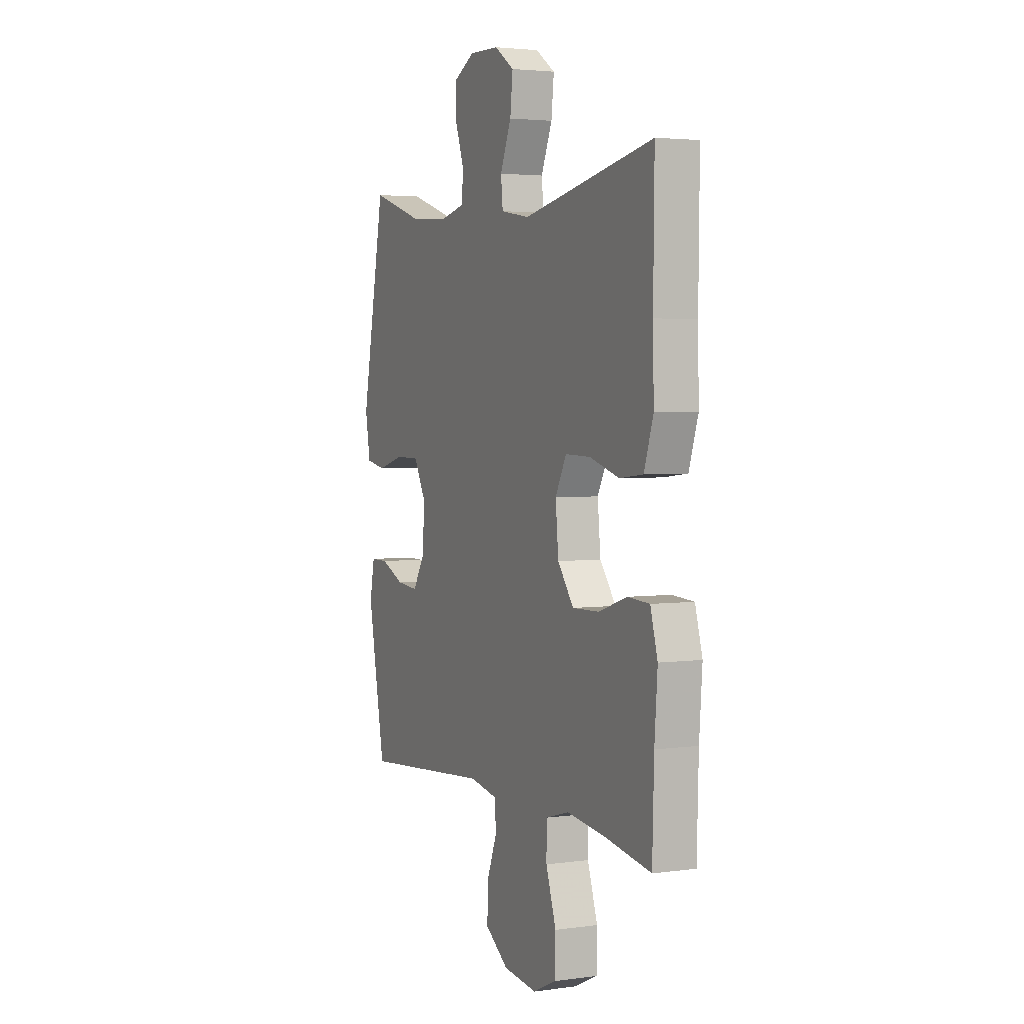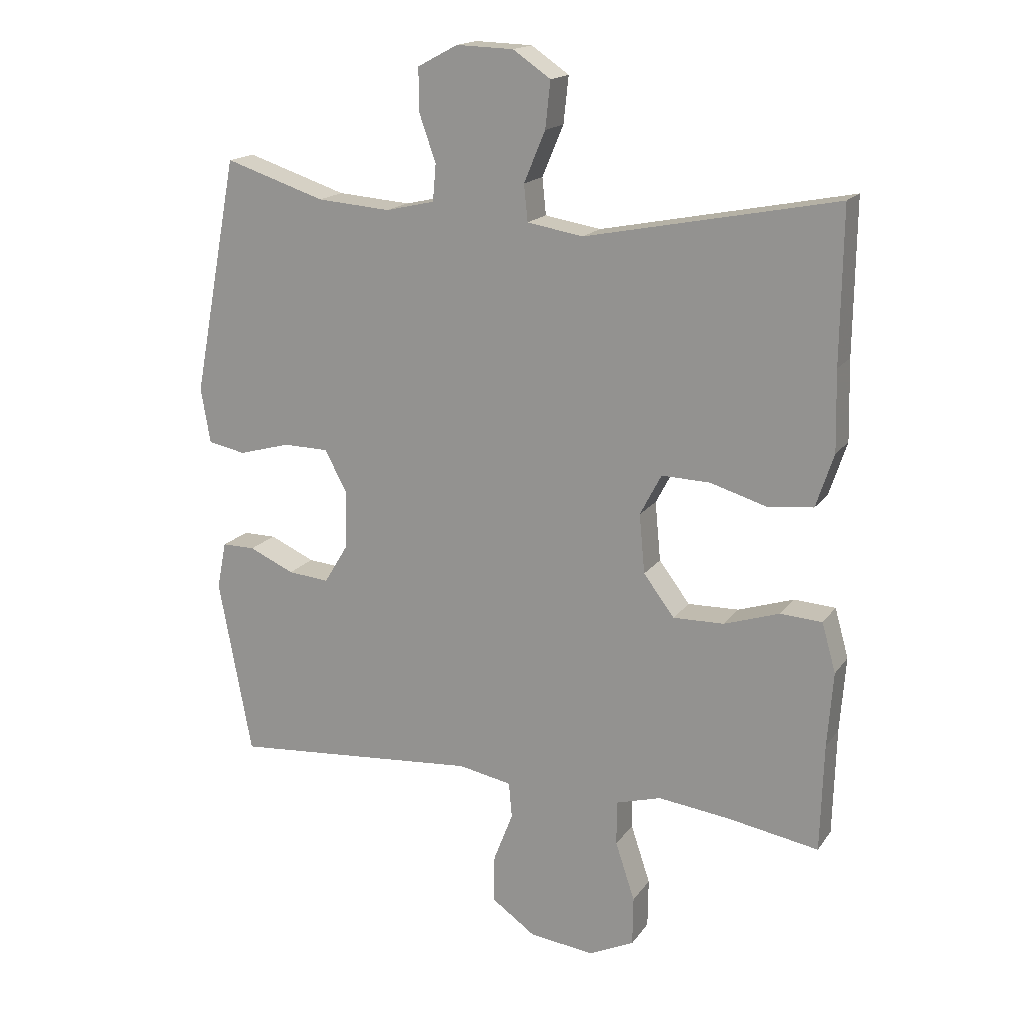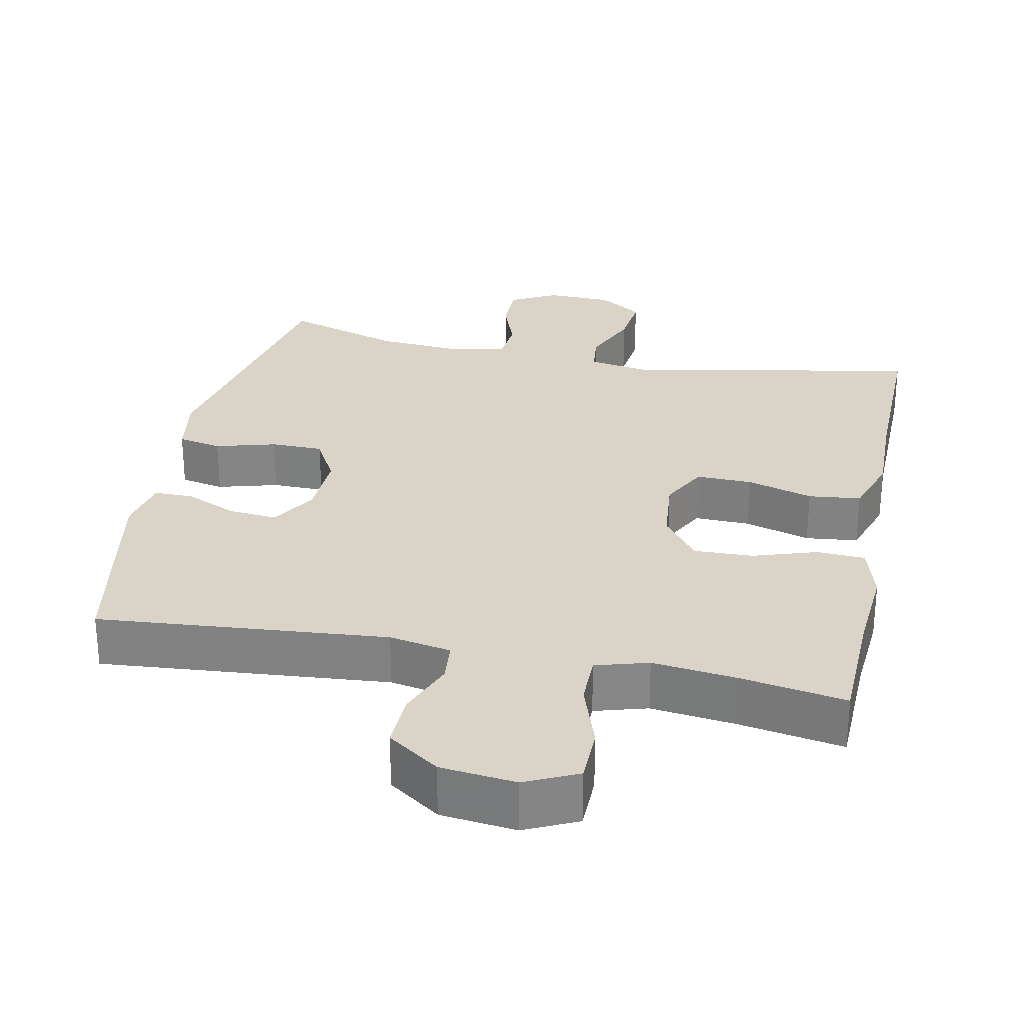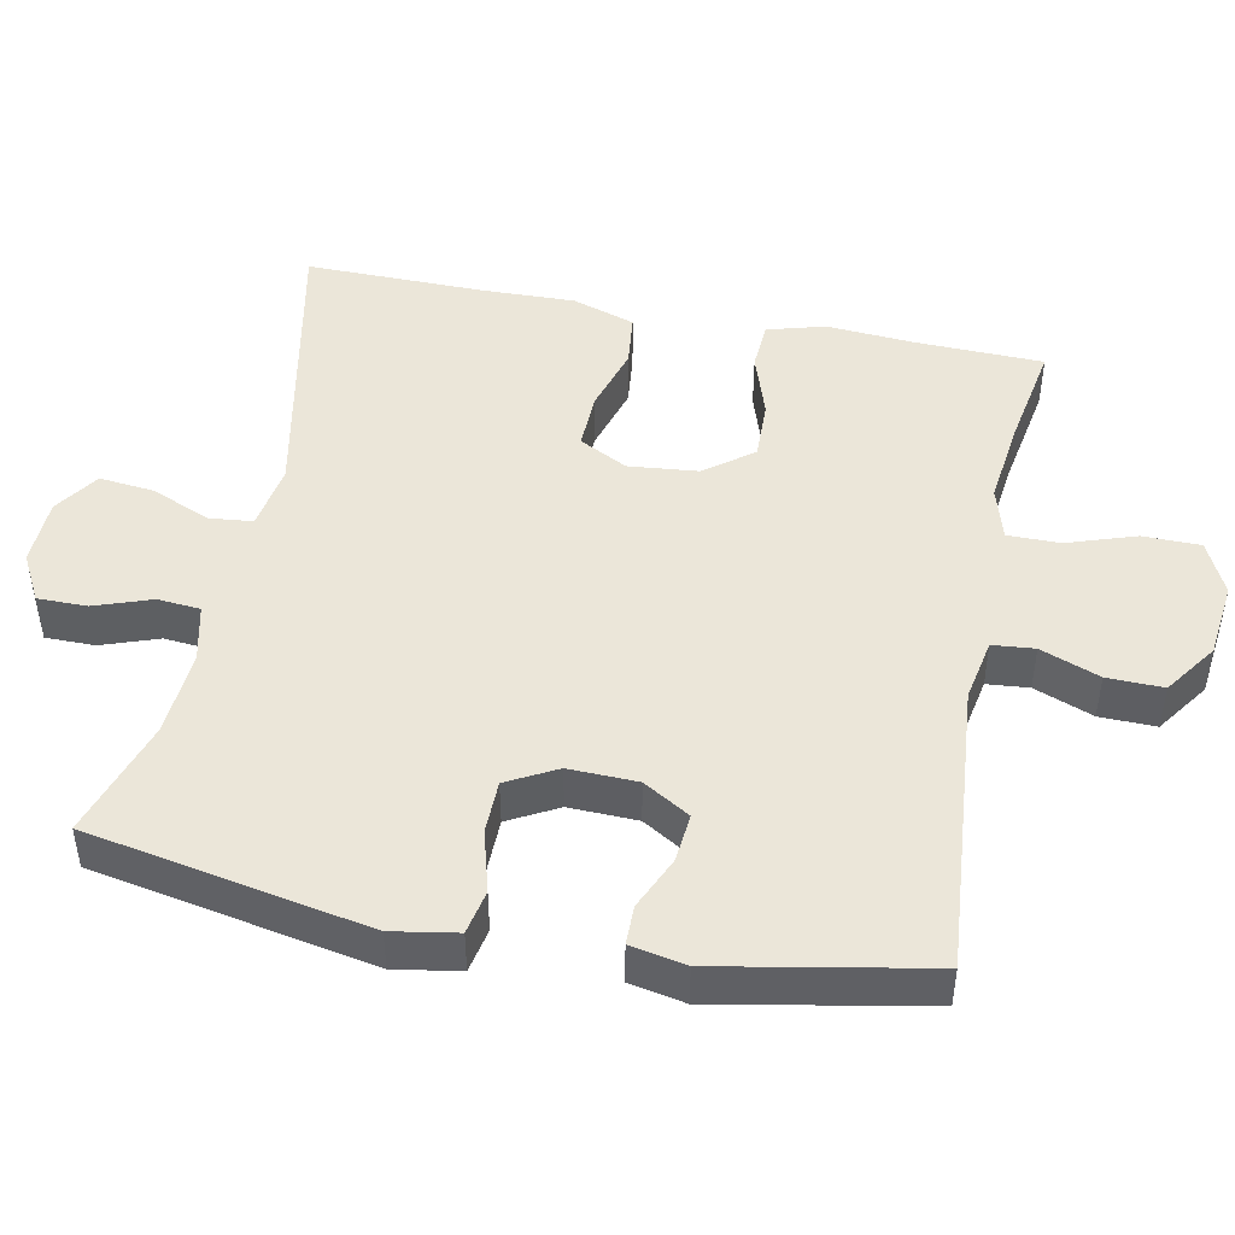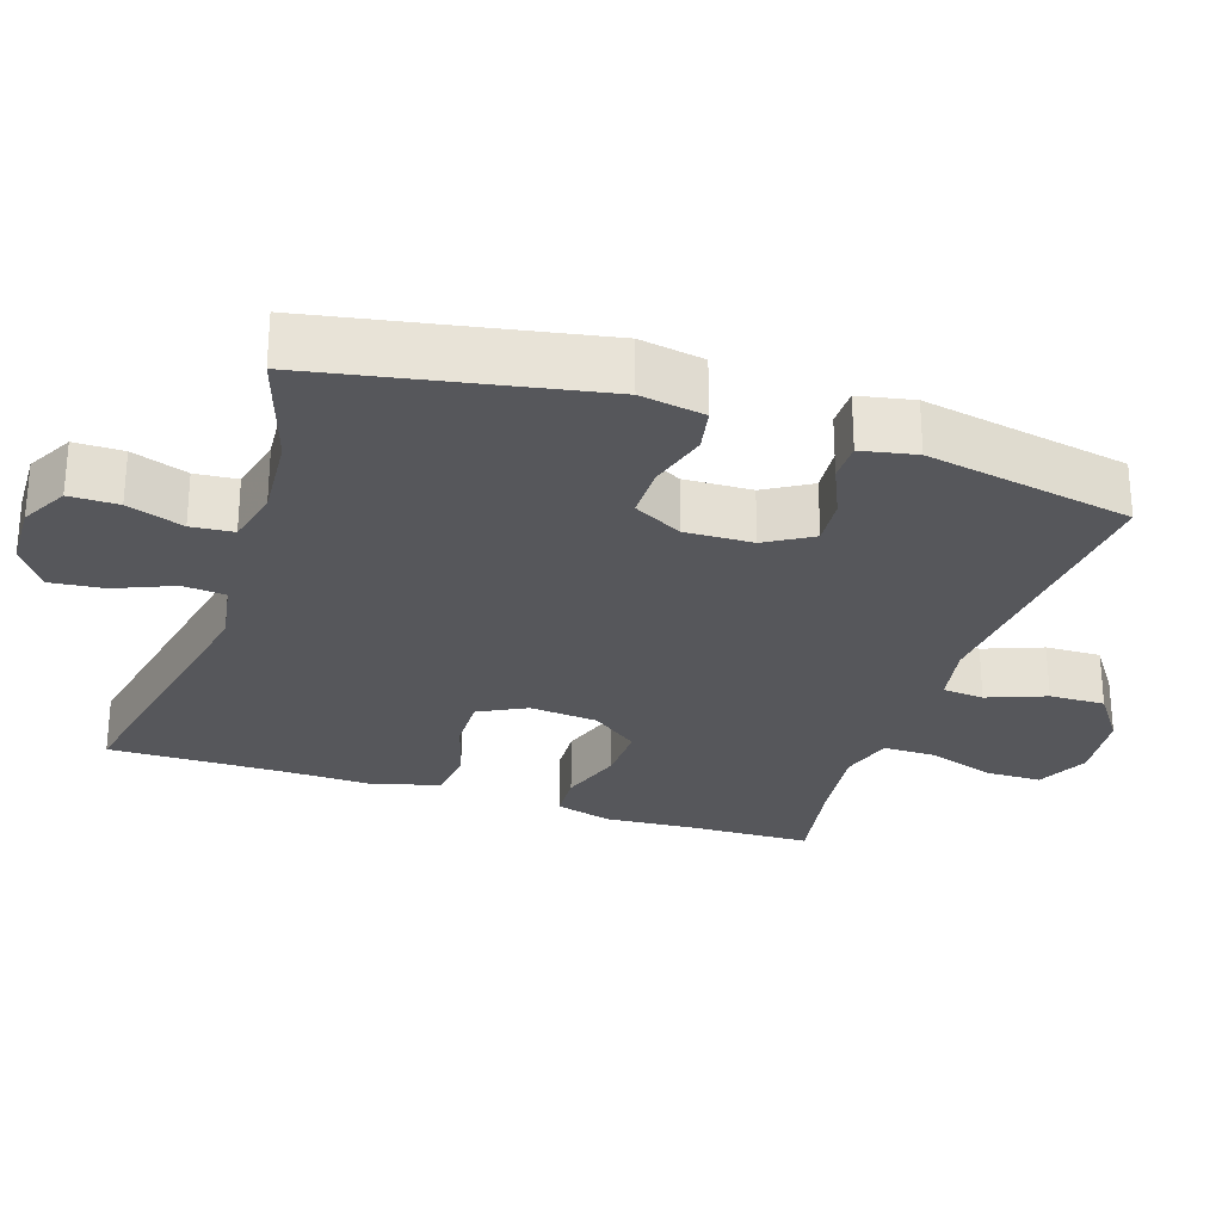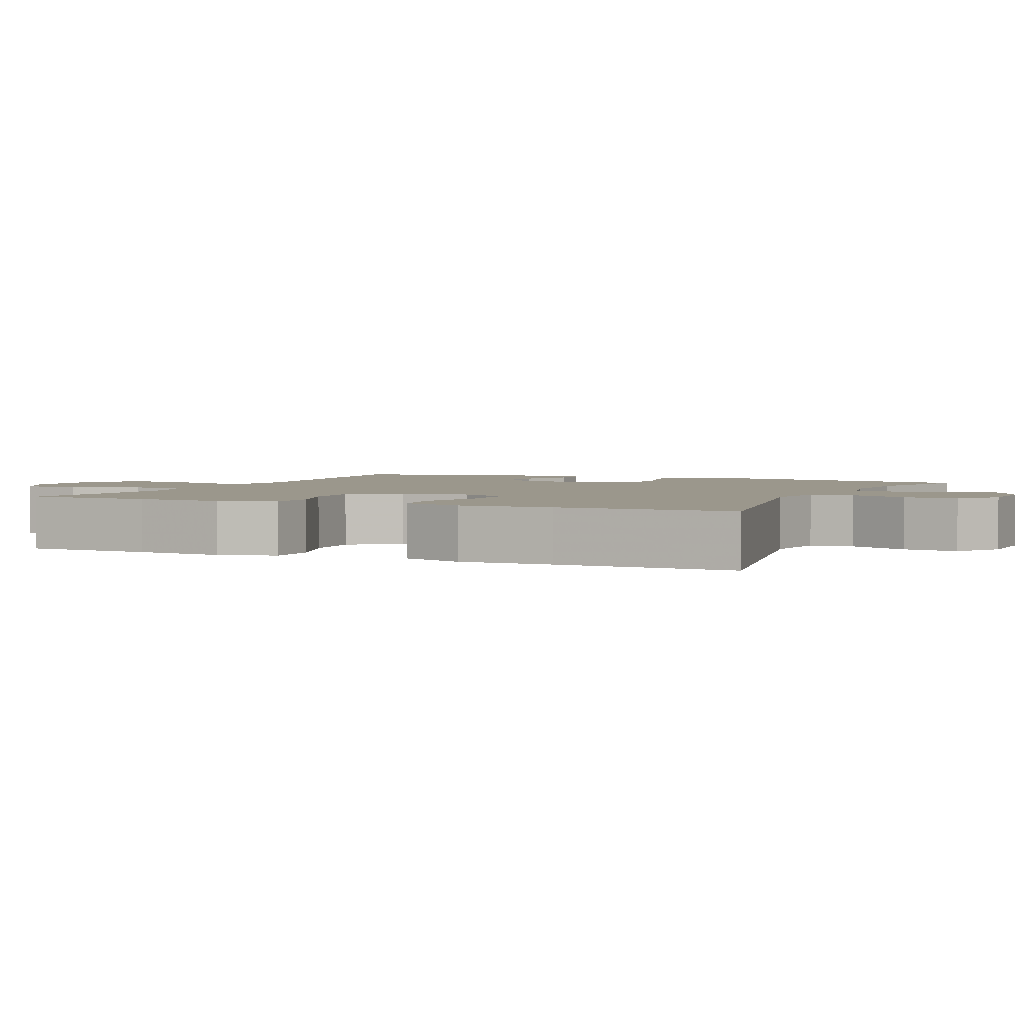
<metadata>
{"format":"obj","ext":"obj","renderer":"f3d","projection":"perspective","resolution":1024,"background":"white","views":[{"elev":3.3,"azim":-115.0,"up":"+Z"},{"elev":17.0,"azim":-156.2,"up":"+Z"},{"elev":28.4,"azim":-168.5,"up":"+Y"},{"elev":46.8,"azim":101.2,"up":"+Y"},{"elev":-27.3,"azim":71.6,"up":"+Y"},{"elev":2.8,"azim":-65.9,"up":"+Y"}]}
</metadata>
<code>
v -0.5 0.07 0.5
v -0.101 0.07 0.421
v -0.012 0.07 0.436
v -0.006 0.07 0.494
v -0.04 0.07 0.575
v -0.048 0.07 0.649
v 0.012 0.07 0.69
v 0.103 0.07 0.693
v 0.167 0.07 0.659
v 0.167 0.07 0.592
v 0.14 0.07 0.515
v 0.145 0.07 0.457
v 0.223 0.07 0.439
v 0.34 0.07 0.448
v 0.5 0.07 0.5
v 0.572 0.07 0.121
v 0.557 0.07 0.033
v 0.497 0.07 0.021
v 0.414 0.07 0.044
v 0.342 0.07 0.043
v 0.306 0.07 -0.024
v 0.309 0.07 -0.117
v 0.347 0.07 -0.18
v 0.413 0.07 -0.174
v 0.485 0.07 -0.142
v 0.538 0.07 -0.142
v 0.553 0.07 -0.217
v 0.5 0.07 -0.5
v 0.104 0.07 -0.467
v 0.019 0.07 -0.483
v 0.014 0.07 -0.54
v 0.045 0.07 -0.62
v 0.047 0.07 -0.696
v -0.024 0.07 -0.746
v -0.127 0.07 -0.758
v -0.199 0.07 -0.724
v -0.2 0.07 -0.646
v -0.169 0.07 -0.553
v -0.169 0.07 -0.482
v -0.241 0.07 -0.461
v -0.356 0.07 -0.475
v -0.5 0.07 -0.5
v -0.505 0.07 -0.328
v -0.514 0.07 -0.208
v -0.492 0.07 -0.13
v -0.426 0.07 -0.126
v -0.338 0.07 -0.155
v -0.257 0.07 -0.157
v -0.208 0.07 -0.092
v -0.199 0.07 0.002
v -0.233 0.07 0.067
v -0.31 0.07 0.065
v -0.4 0.07 0.038
v -0.472 0.07 0.046
v -0.5 0.07 0.131
v -0.497 0.07 0.258
v -0.5 0 0.5
v -0.101 0 0.421
v -0.012 0 0.436
v -0.006 0 0.494
v -0.04 0 0.575
v -0.048 0 0.649
v 0.012 0 0.69
v 0.103 0 0.693
v 0.167 0 0.659
v 0.167 0 0.592
v 0.14 0 0.515
v 0.145 0 0.457
v 0.223 0 0.439
v 0.34 0 0.448
v 0.5 0 0.5
v 0.572 0 0.121
v 0.557 0 0.033
v 0.497 0 0.021
v 0.414 0 0.044
v 0.342 0 0.043
v 0.306 0 -0.024
v 0.309 0 -0.117
v 0.347 0 -0.18
v 0.413 0 -0.174
v 0.485 0 -0.142
v 0.538 0 -0.142
v 0.553 0 -0.217
v 0.5 0 -0.5
v 0.104 0 -0.467
v 0.019 0 -0.483
v 0.014 0 -0.54
v 0.045 0 -0.62
v 0.047 0 -0.696
v -0.024 0 -0.746
v -0.127 0 -0.758
v -0.199 0 -0.724
v -0.2 0 -0.646
v -0.169 0 -0.553
v -0.169 0 -0.482
v -0.241 0 -0.461
v -0.356 0 -0.475
v -0.5 0 -0.5
v -0.505 0 -0.328
v -0.514 0 -0.208
v -0.492 0 -0.13
v -0.426 0 -0.126
v -0.338 0 -0.155
v -0.257 0 -0.157
v -0.208 0 -0.092
v -0.199 0 0.002
v -0.233 0 0.067
v -0.31 0 0.065
v -0.4 0 0.038
v -0.472 0 0.046
v -0.5 0 0.131
v -0.497 0 0.258
f 53 54 55 56
f 52 53 56 1
f 51 52 1 2
f 50 51 2 3
f 49 50 3
f 44 45 46 47
f 43 44 47 48
f 41 42 43 48
f 40 41 48 49
f 35 36 37 38
f 35 38 39
f 34 35 39
f 31 32 33 34
f 30 31 34 39
f 29 30 39 40
f 27 28 29
f 24 25 26 27
f 23 24 27 29
f 22 23 29 40
f 16 17 18 19
f 14 15 16 19
f 13 14 19 20
f 12 13 20 21
f 8 9 10 11
f 8 11 12
f 7 8 12
f 4 5 6 7
f 4 7 12 21
f 22 40 49 3
f 3 4 21 22
f 112 111 110 109
f 57 112 109 108
f 58 57 108 107
f 59 58 107 106
f 59 106 105
f 103 102 101 100
f 104 103 100 99
f 104 99 98 97
f 105 104 97 96
f 94 93 92 91
f 95 94 91
f 95 91 90
f 90 89 88 87
f 95 90 87 86
f 96 95 86 85
f 85 84 83
f 83 82 81 80
f 85 83 80 79
f 96 85 79 78
f 75 74 73 72
f 75 72 71 70
f 76 75 70 69
f 77 76 69 68
f 67 66 65 64
f 68 67 64
f 68 64 63
f 63 62 61 60
f 77 68 63 60
f 59 105 96 78
f 78 77 60 59
f 1 57 58 2
f 2 58 59 3
f 3 59 60 4
f 4 60 61 5
f 5 61 62 6
f 6 62 63 7
f 7 63 64 8
f 8 64 65 9
f 9 65 66 10
f 10 66 67 11
f 11 67 68 12
f 12 68 69 13
f 13 69 70 14
f 14 70 71 15
f 15 71 72 16
f 16 72 73 17
f 17 73 74 18
f 18 74 75 19
f 19 75 76 20
f 20 76 77 21
f 21 77 78 22
f 22 78 79 23
f 23 79 80 24
f 24 80 81 25
f 25 81 82 26
f 26 82 83 27
f 27 83 84 28
f 28 84 85 29
f 29 85 86 30
f 30 86 87 31
f 31 87 88 32
f 32 88 89 33
f 33 89 90 34
f 34 90 91 35
f 35 91 92 36
f 36 92 93 37
f 37 93 94 38
f 38 94 95 39
f 39 95 96 40
f 40 96 97 41
f 41 97 98 42
f 42 98 99 43
f 43 99 100 44
f 44 100 101 45
f 45 101 102 46
f 46 102 103 47
f 47 103 104 48
f 48 104 105 49
f 49 105 106 50
f 50 106 107 51
f 51 107 108 52
f 52 108 109 53
f 53 109 110 54
f 54 110 111 55
f 55 111 112 56
f 56 112 57 1

</code>
